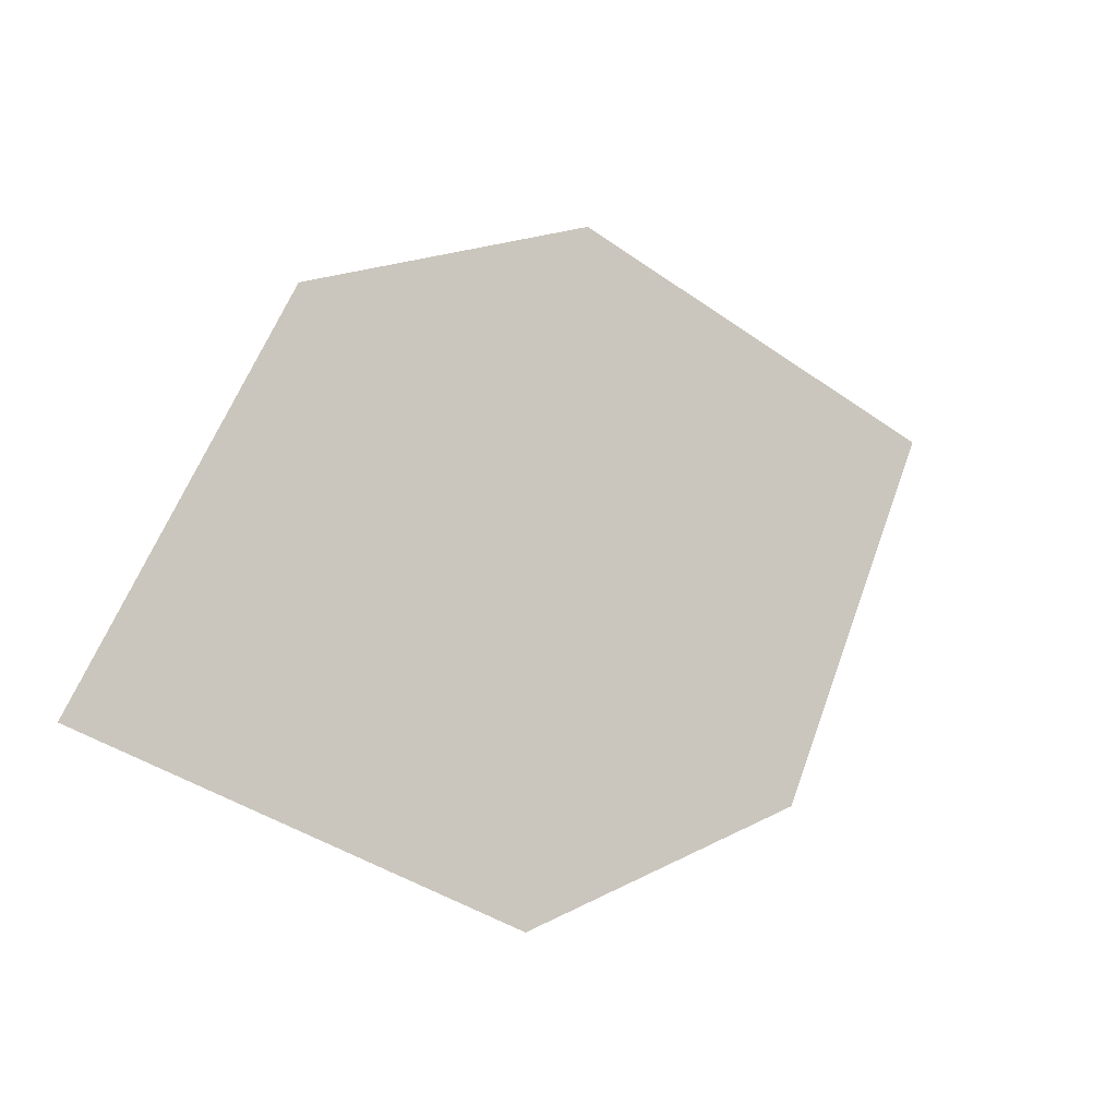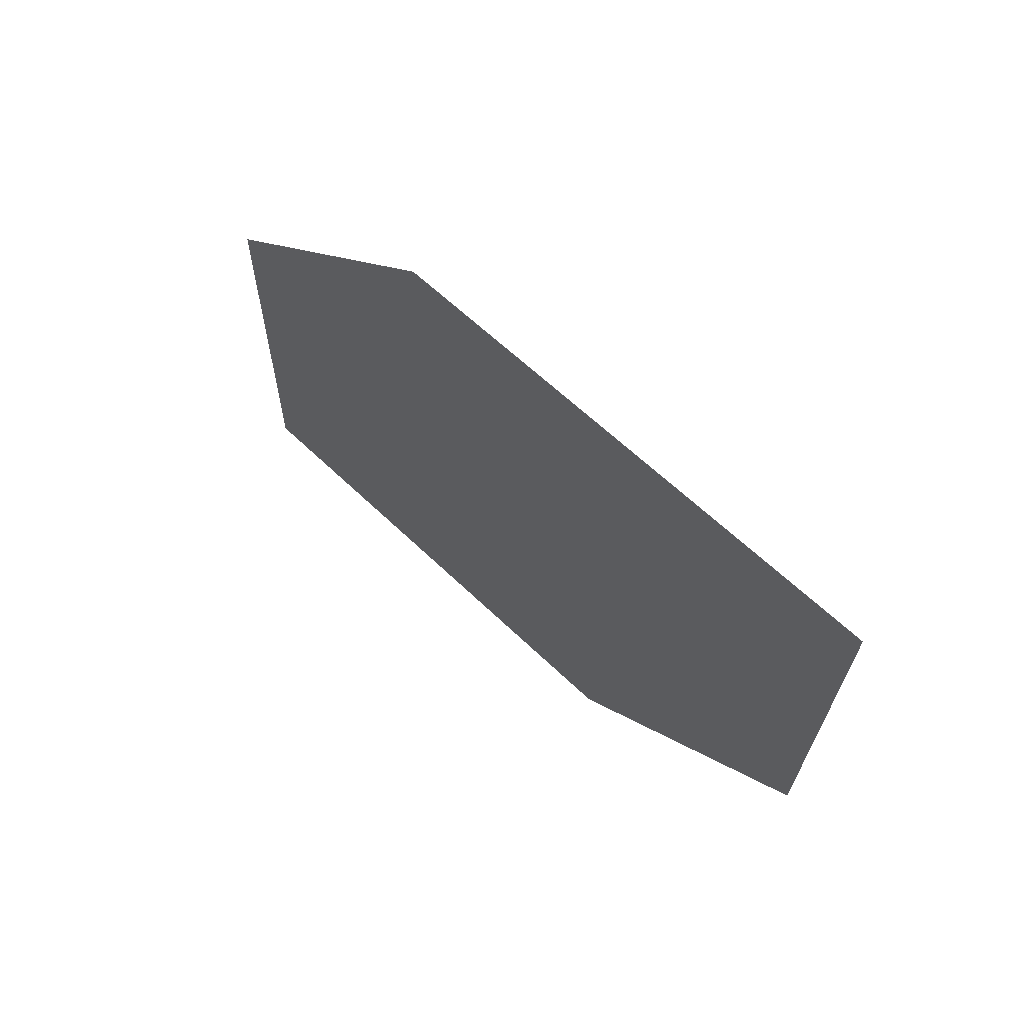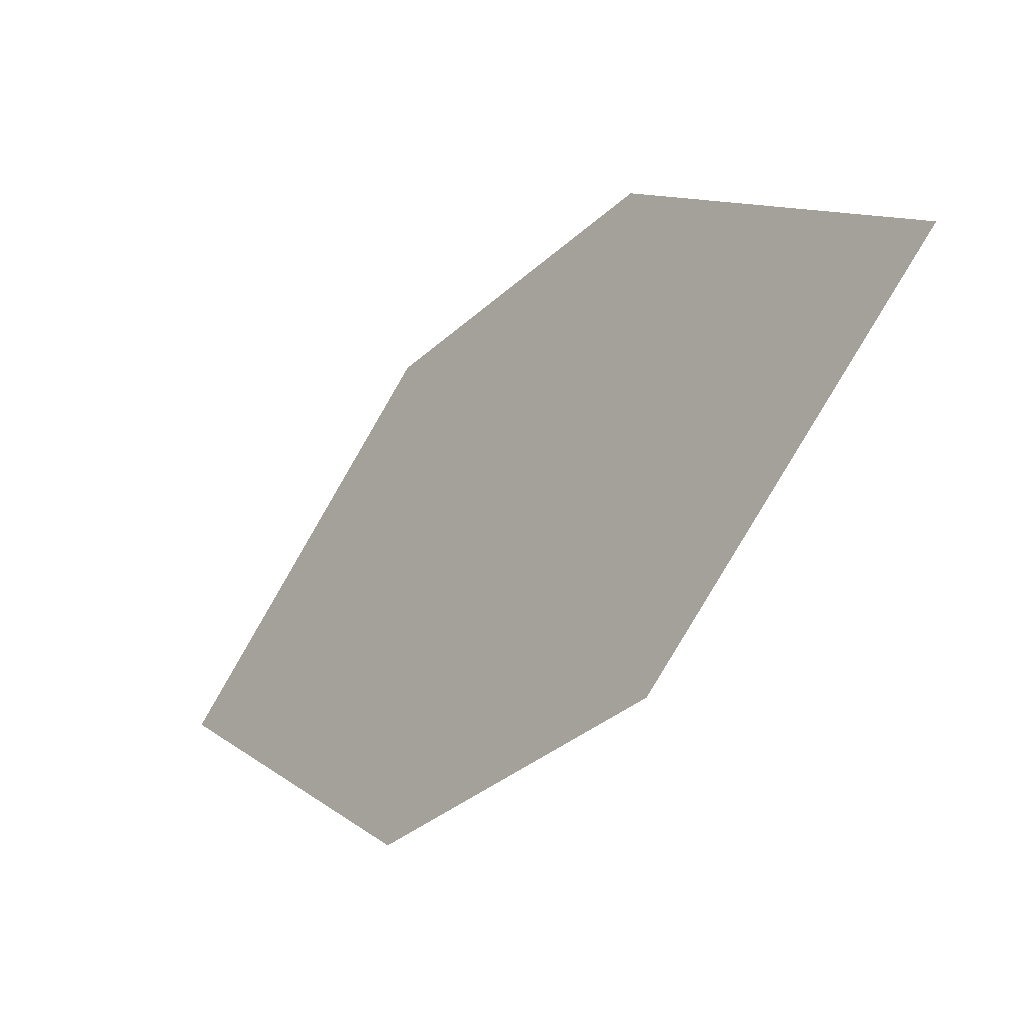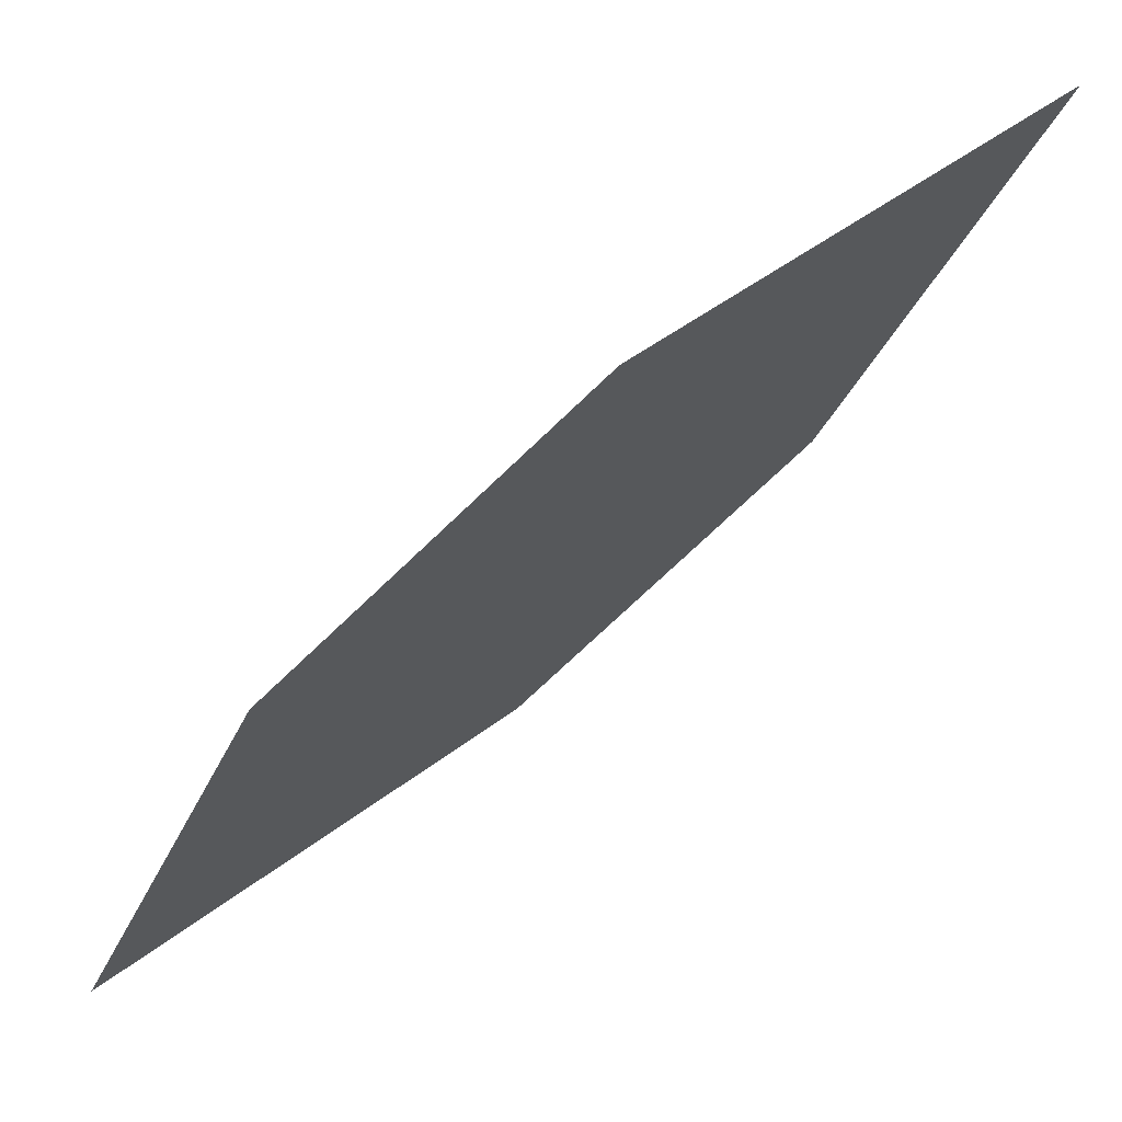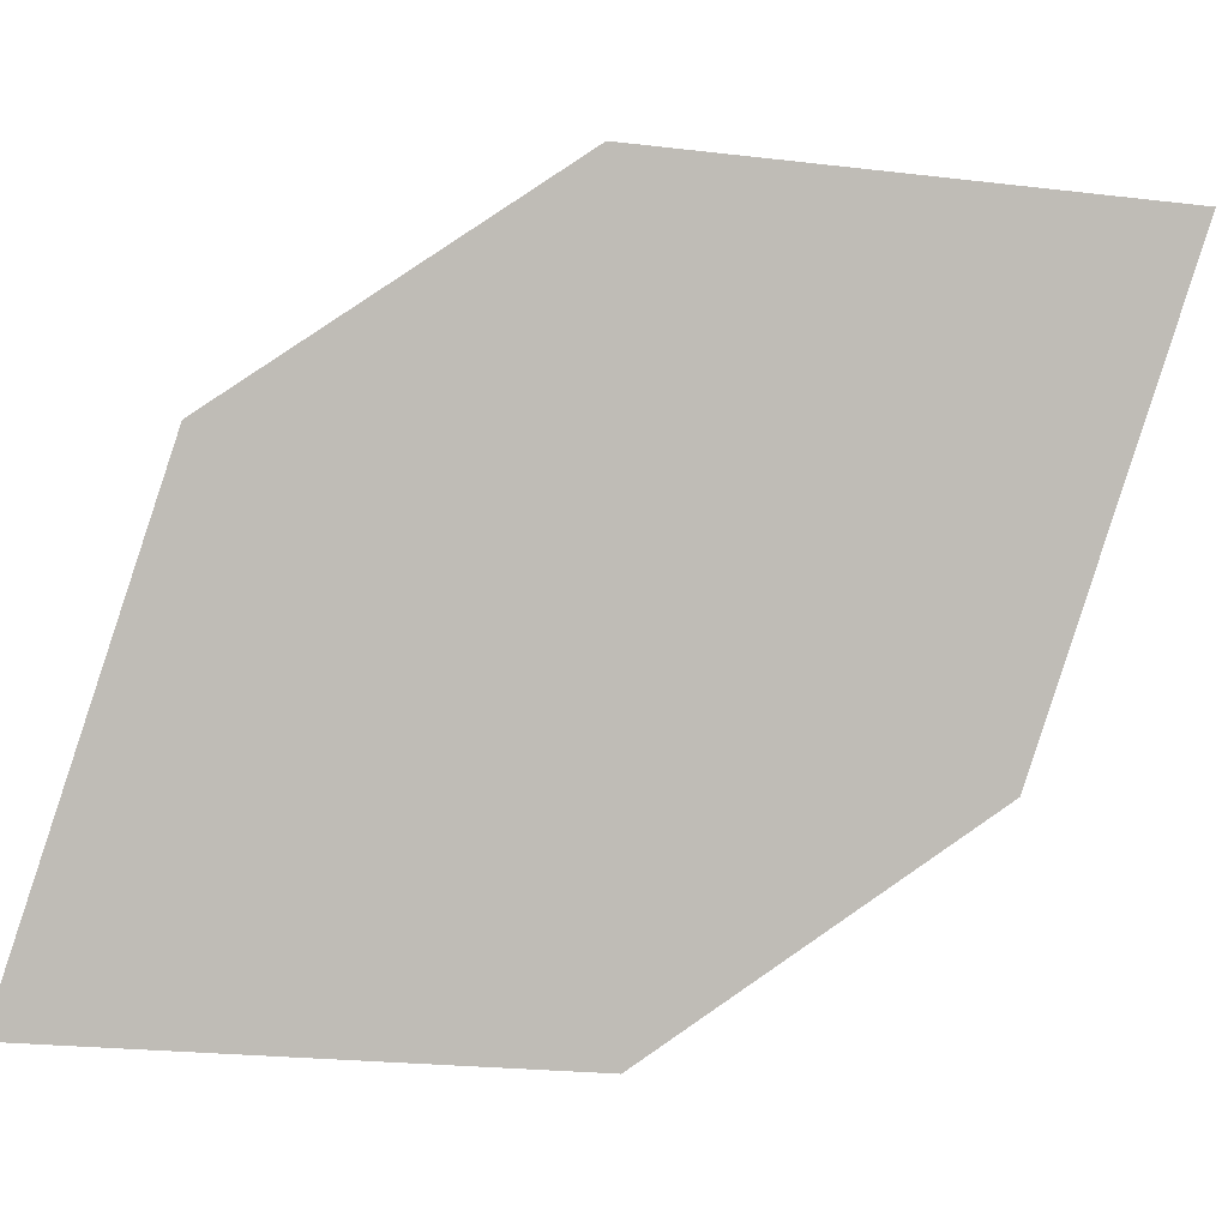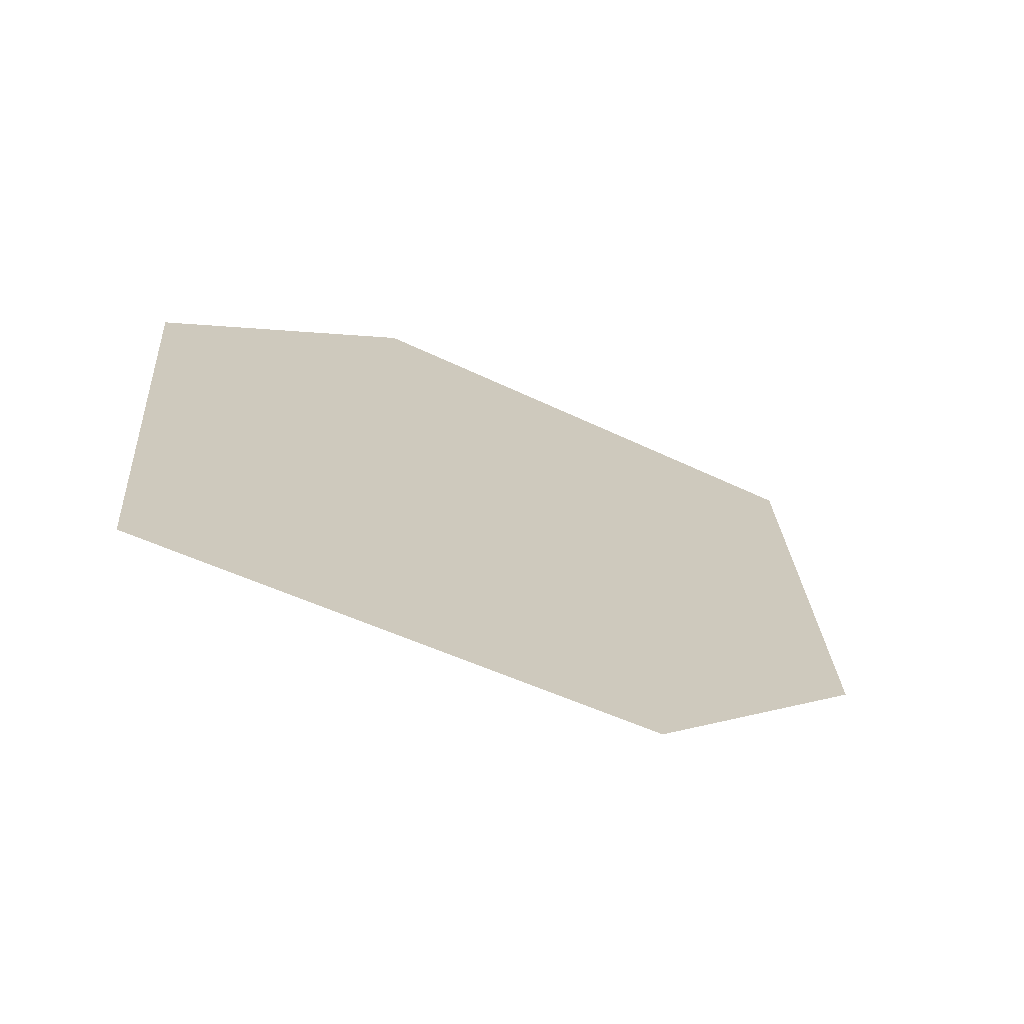
<metadata>
{"format":"obj","ext":"obj","renderer":"f3d","projection":"perspective","resolution":1024,"background":"white","views":[{"elev":-72.8,"azim":-25.0,"up":"+Y"},{"elev":-8.4,"azim":-67.2,"up":"+Z"},{"elev":72.5,"azim":-44.9,"up":"+Y"},{"elev":-48.0,"azim":91.3,"up":"+Z"},{"elev":49.0,"azim":19.7,"up":"+Z"},{"elev":-18.1,"azim":-8.3,"up":"+Z"}]}
</metadata>
<code>
o leaves.021
v -0.09294 -0.1825 0.7164
v -0.146 -0.2462 0.6912
v -0.1262 -0.1968 0.7234
v -0.09505 -0.2106 0.6926
v -0.1127 -0.2318 0.6842
v -0.1439 -0.2181 0.715
f 1 2 5 4
f 1 3 6 2

</code>
